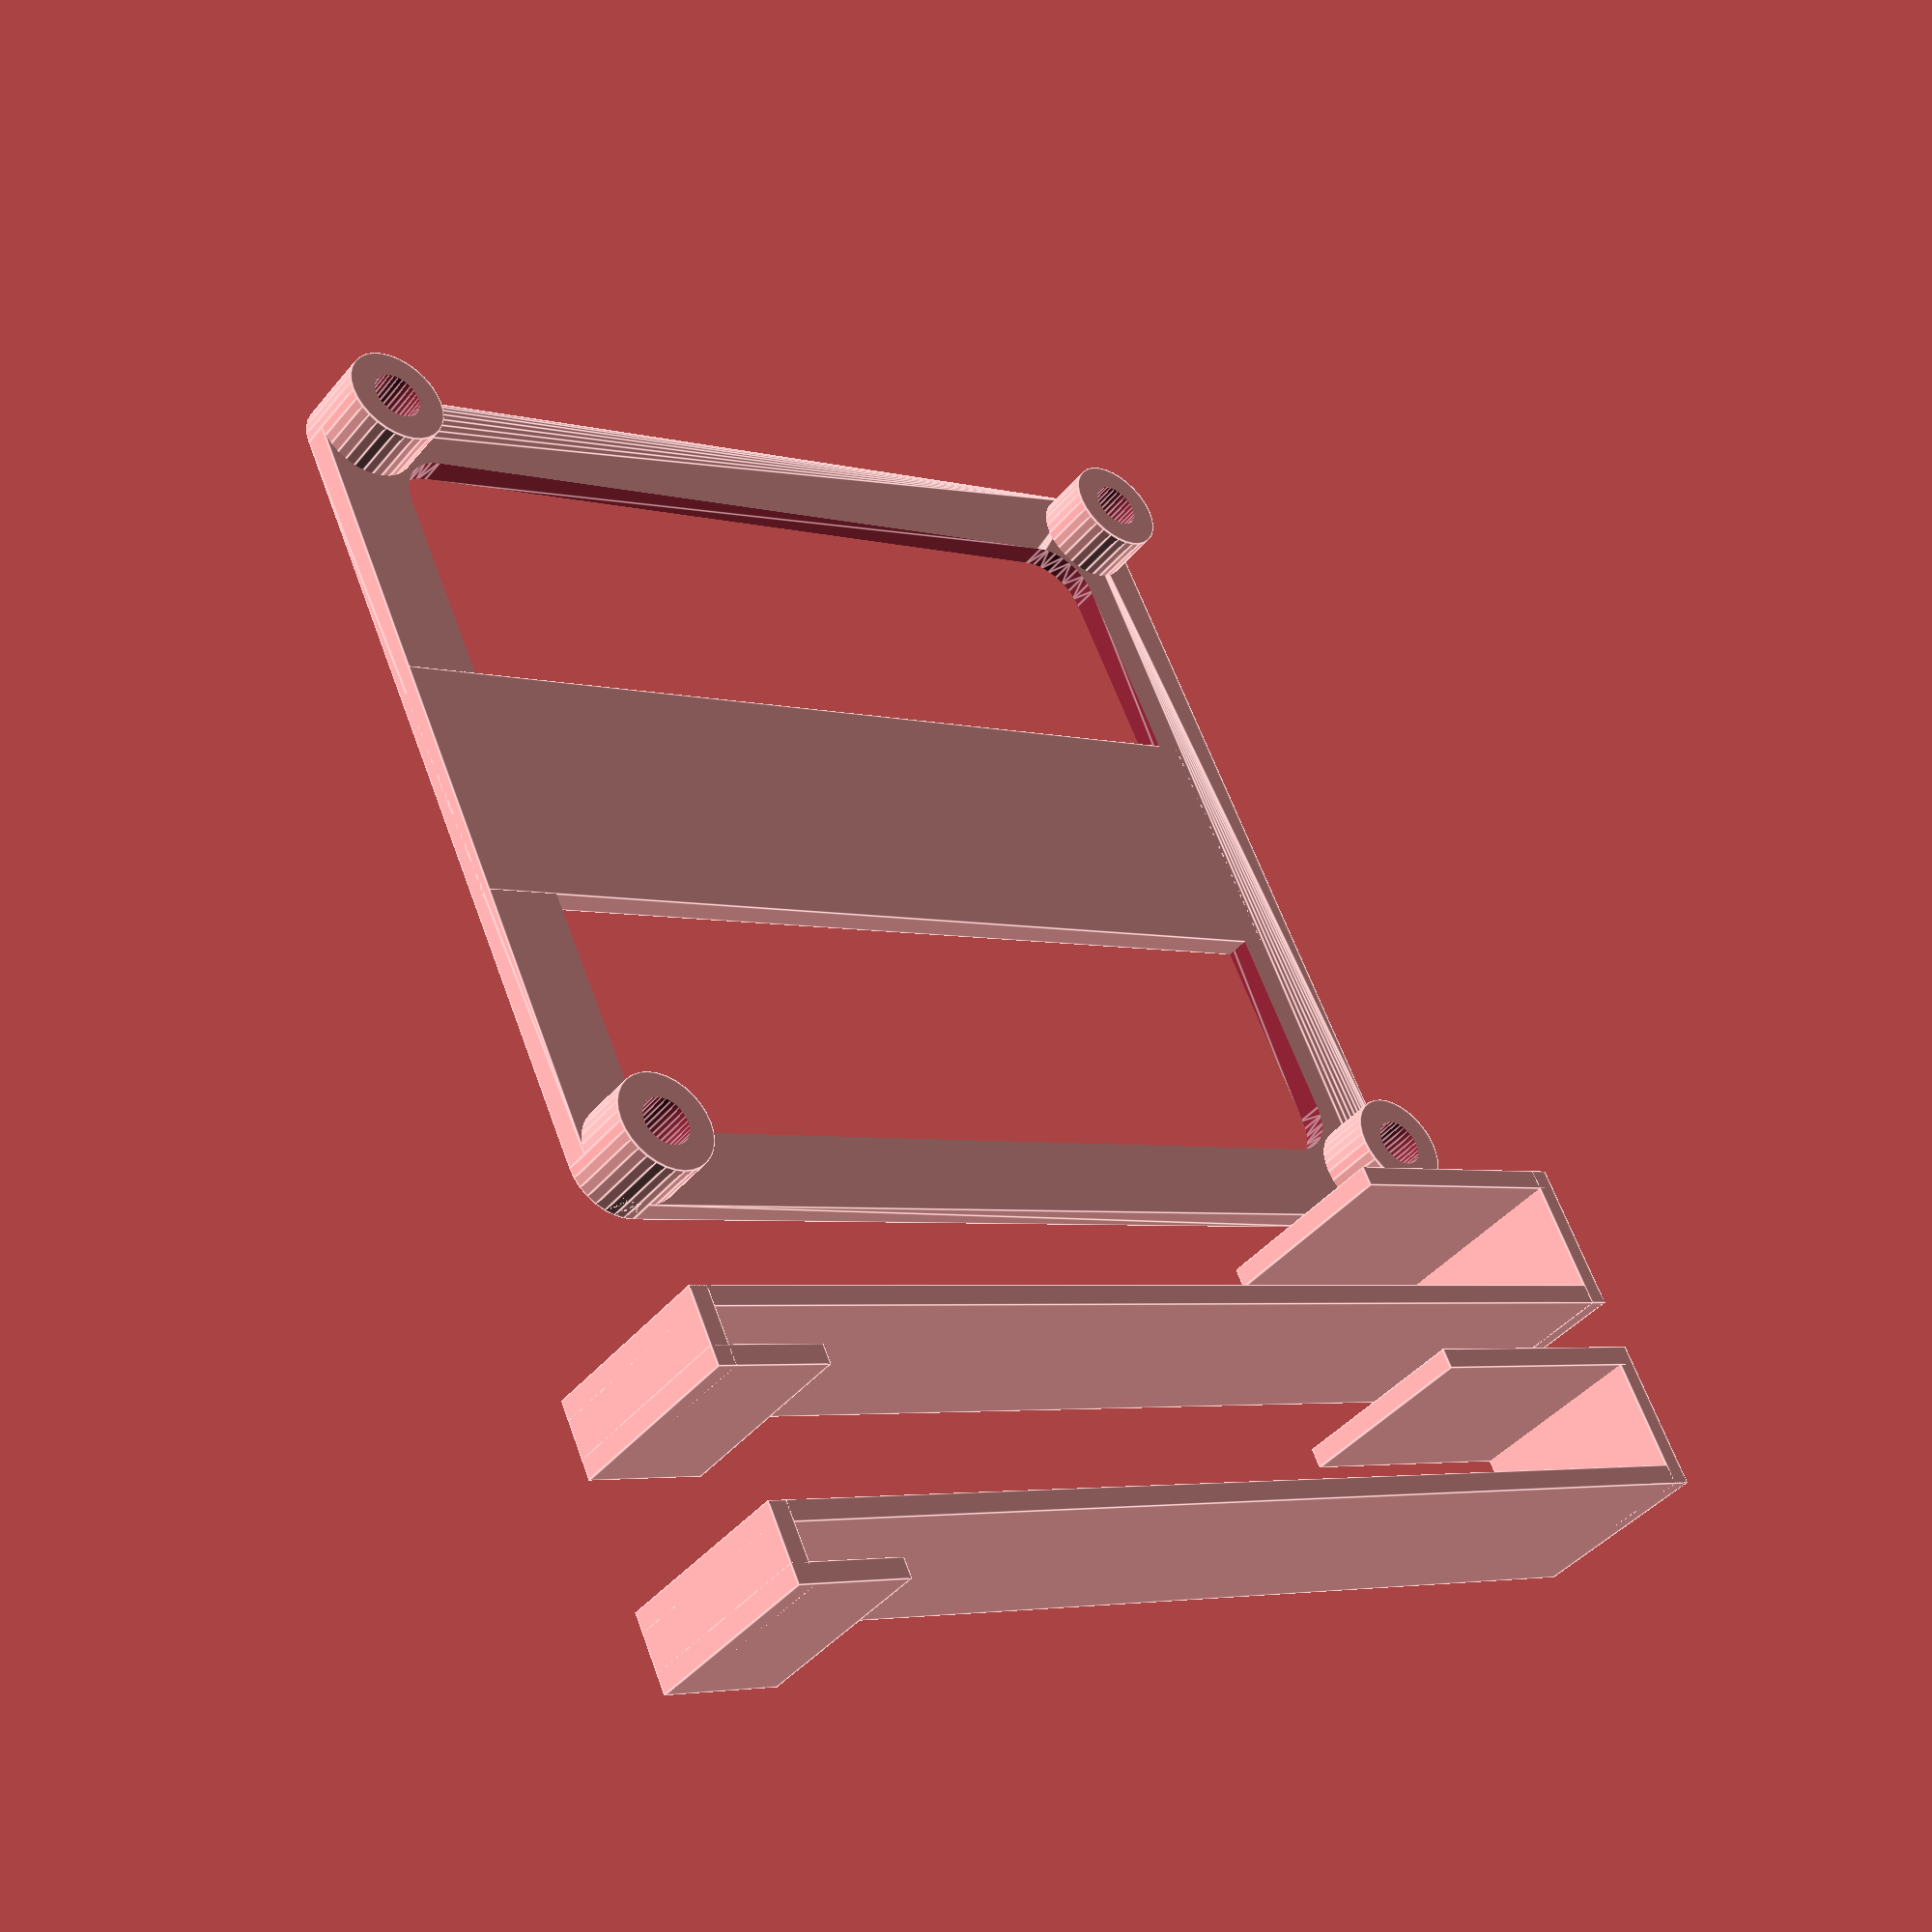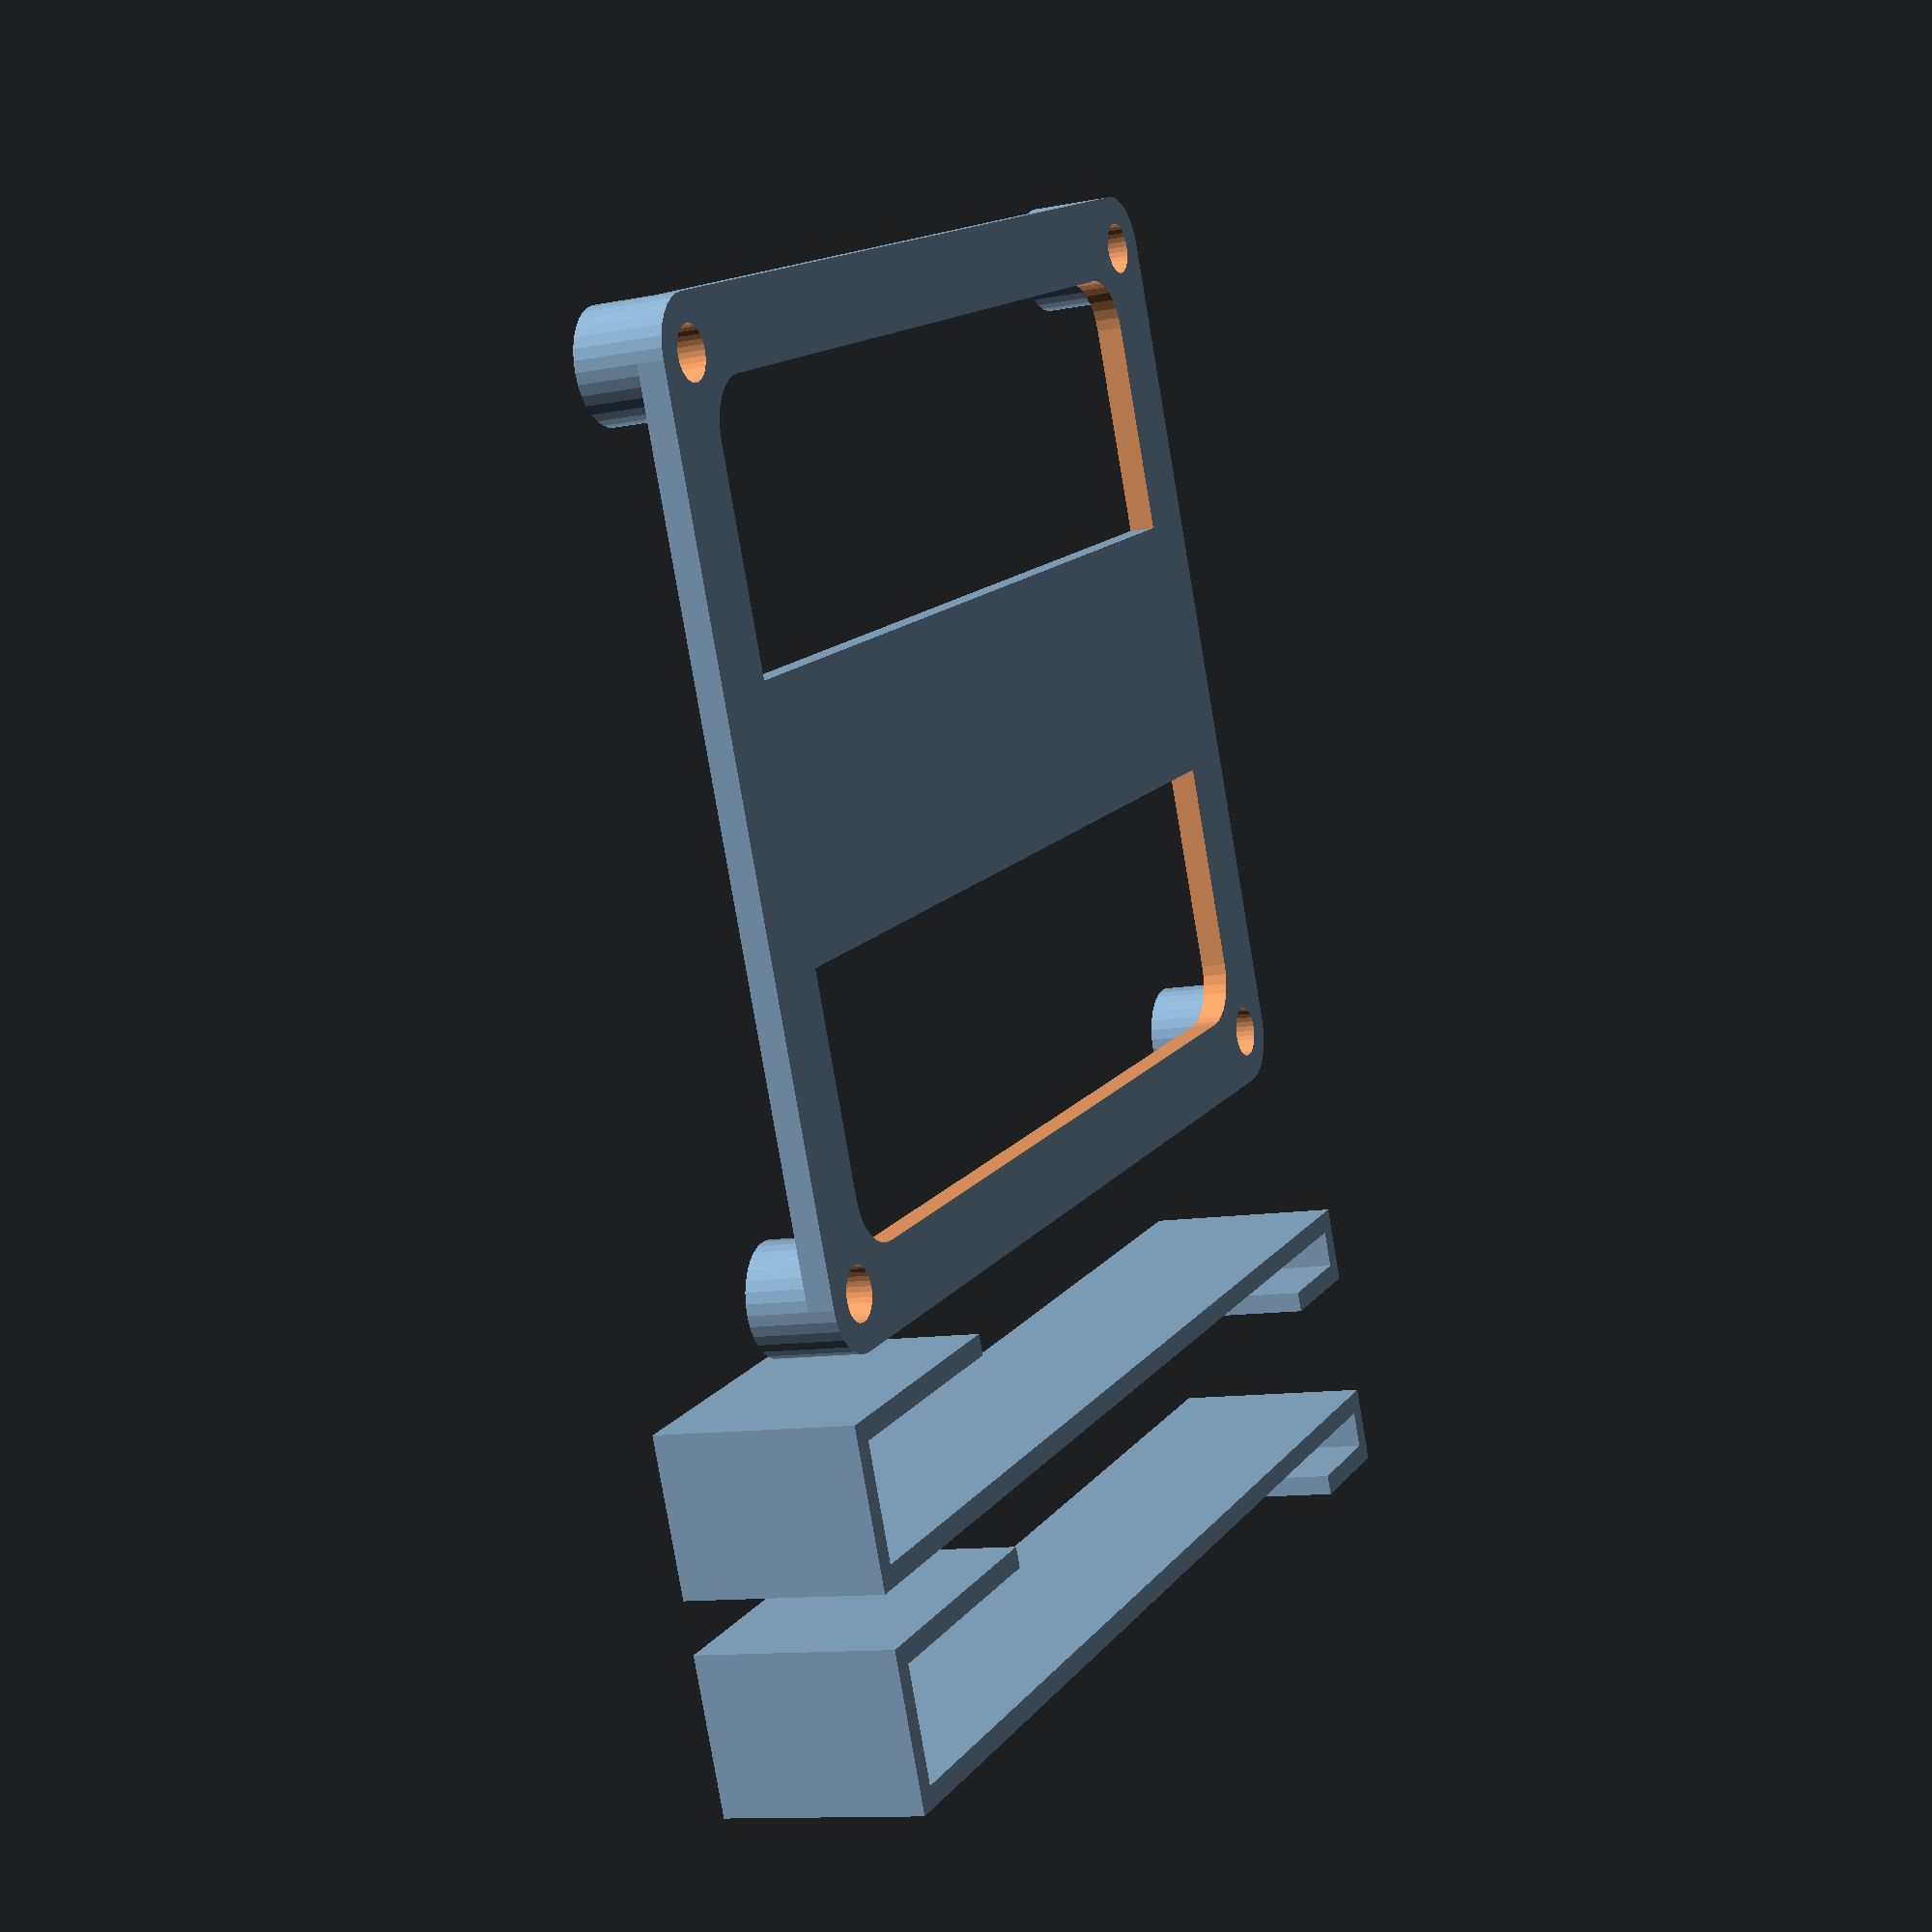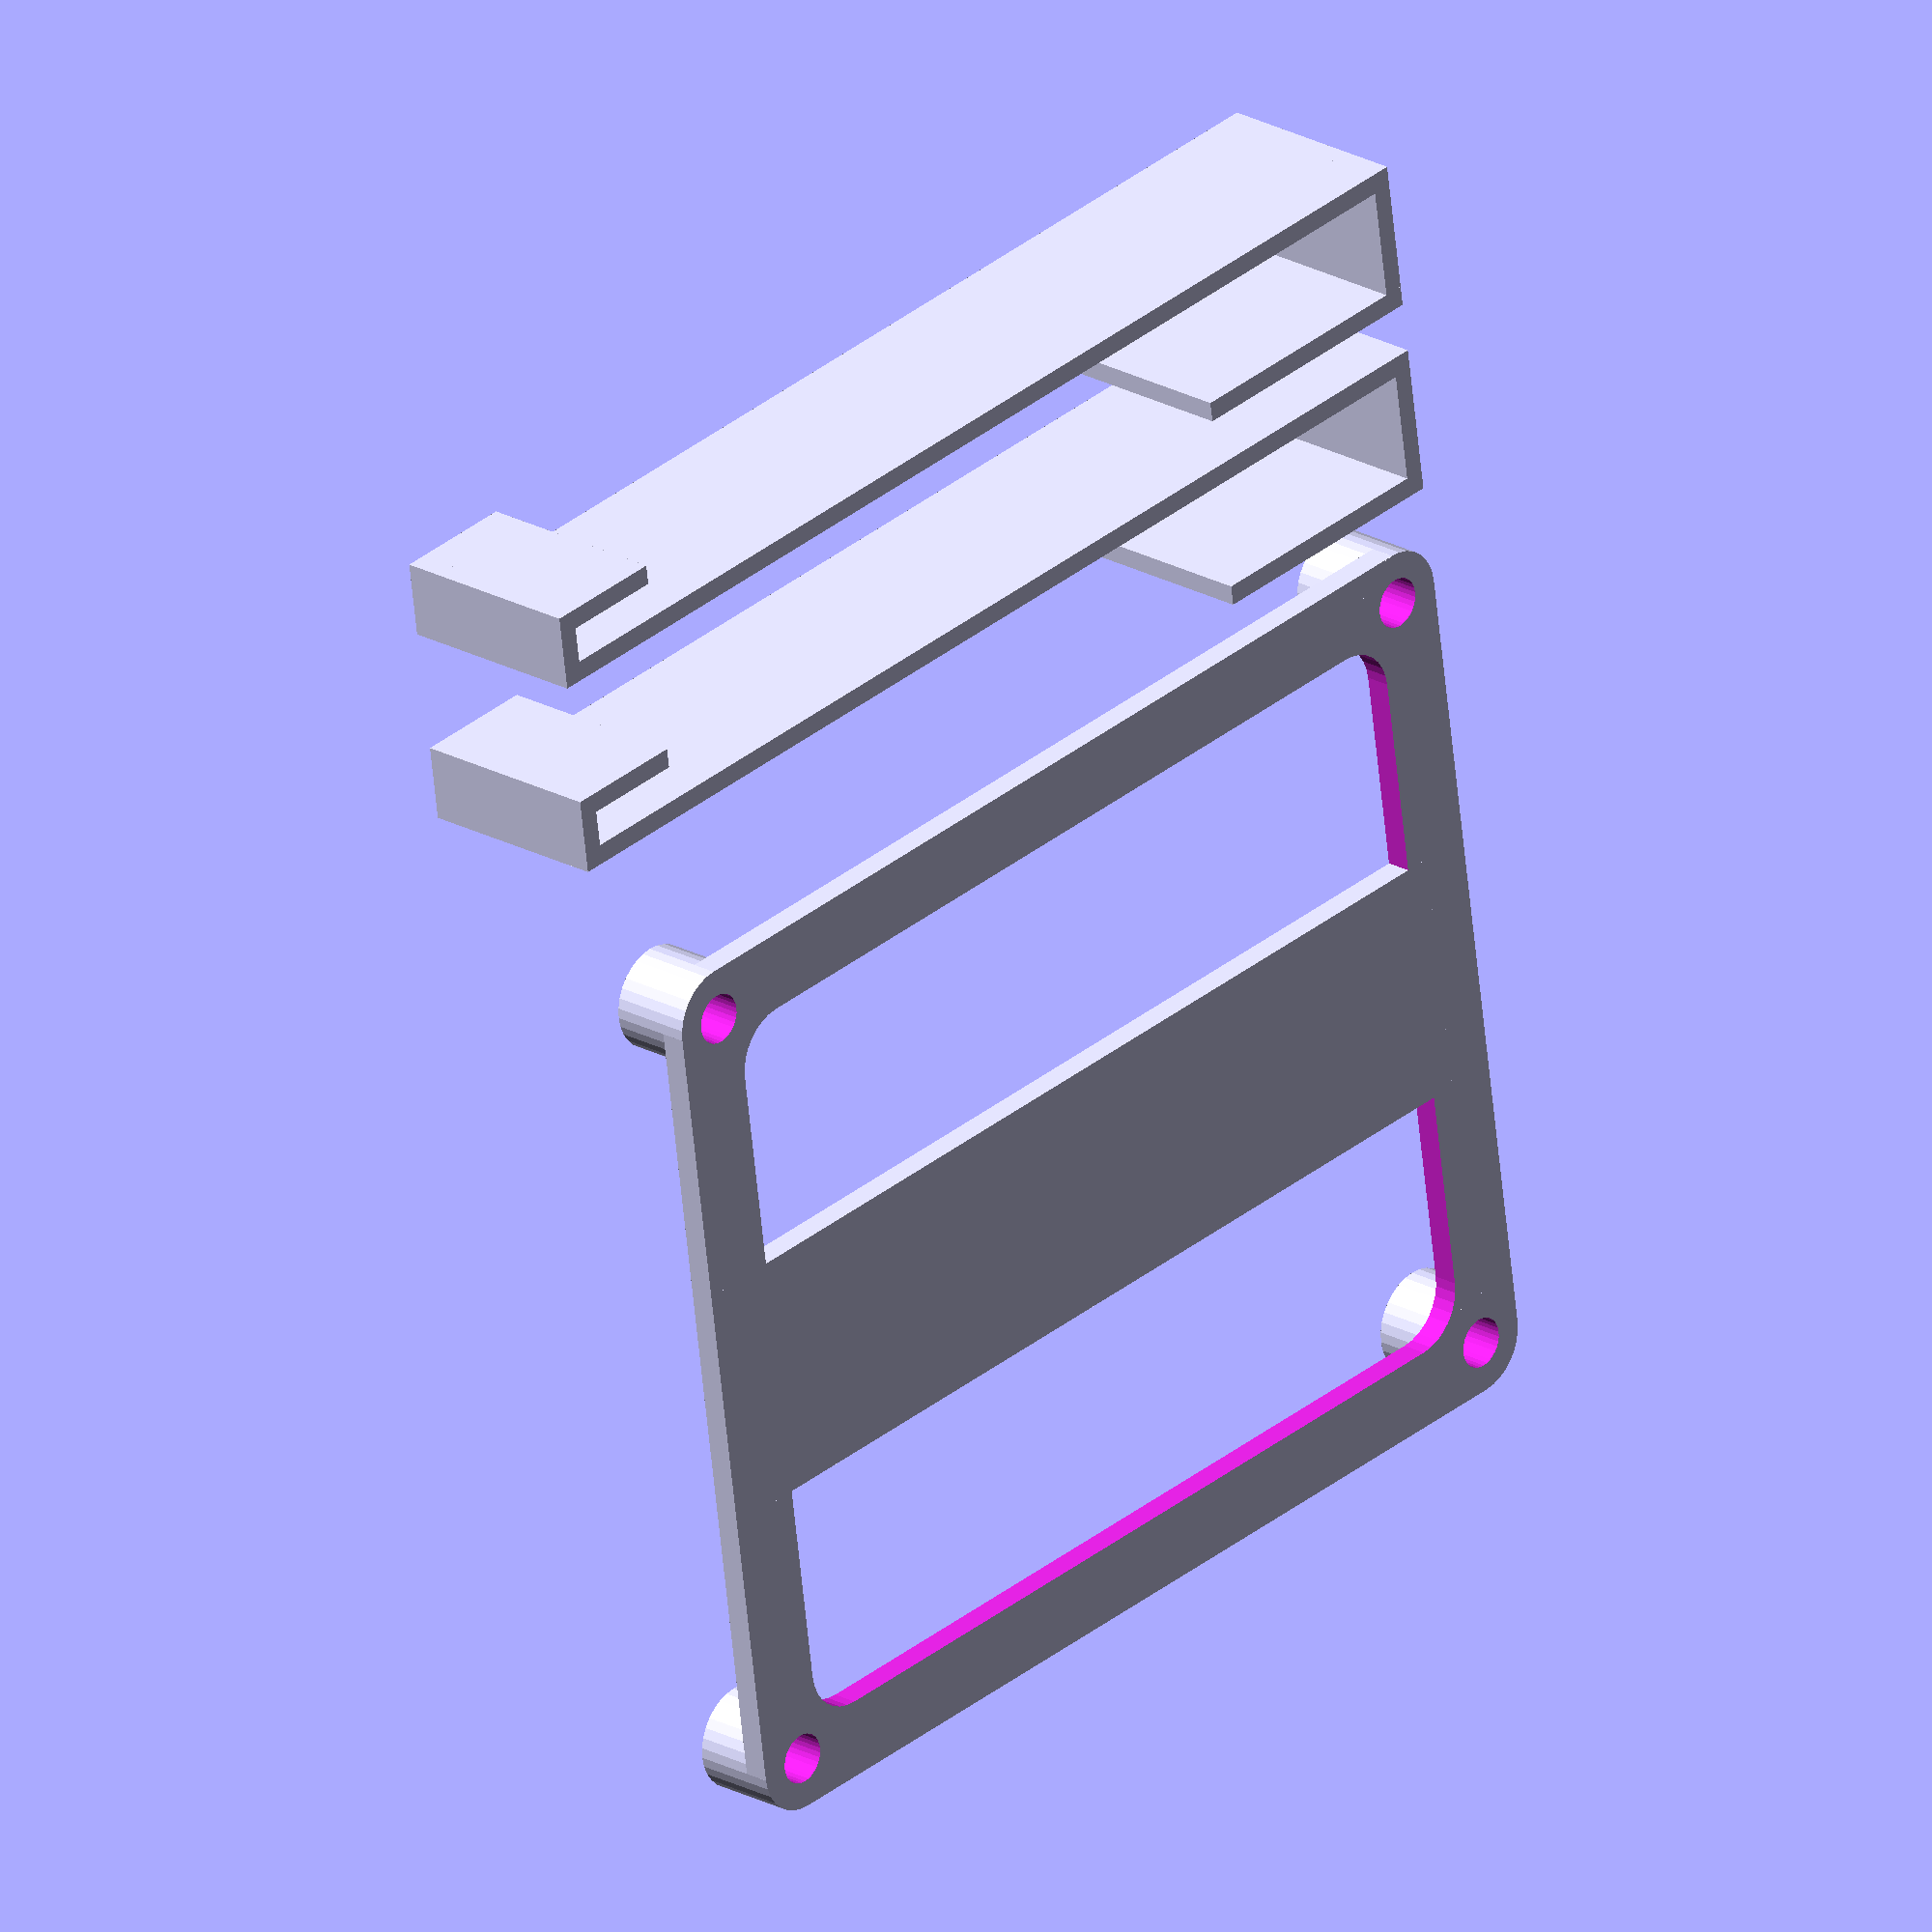
<openscad>
// rpi mount
width = 55;
length = 64;
height = 1.5;
height_spacer = 5;
id = 3;
od = 6.2;
middle = 15;

ir=id/2.0;
or=od/2.0;
$fn = 32;

// clamp
clamp_clearance = 0.7;
clamp_width = (width - 2 * od - middle) / 2 - 2;
clamp_length = 70;
clamp_side_a = 6 + clamp_clearance;
clamp_hook_a = 15;
clamp_side_b = height + clamp_clearance;
clamp_hook_b = od;
clamp_height = 1.2;

module spacer(h) {
    difference() {
        cylinder(r=or, h=h);
        translate([0,0,-0.1]) cylinder(r=ir, h=h+0.2);
    }
}

module plate() {
    inner_width = width - 1.5*od;
    inner_length = length - 1.5*od;

    translate([-or, or, 0])
    rotate([0,0,90])
    union() {
        difference() {
            union() {
                hull() {
                    cylinder(r=or, h=height);
                    translate([width - 2*or, 0, 0]) cylinder(r=or, h=height);
                    translate([width - 2*or, length - 2*or, 0]) cylinder(r=or, h=height);
                    translate([0, length - 2*or, 0]) cylinder(r=or, h=height);
                }

                // spacer
                cylinder(r=or, h=height_spacer);
                translate([width - 2*or, 0, 0]) cylinder(r=or, h=height_spacer);
                translate([width - 2*or, length - 2*or, 0]) cylinder(r=or, h=height_spacer);
                translate([0, length - 2*or, 0]) cylinder(r=or, h=height_spacer);
            }

            // holes
            translate([0, 0, -0.1]) cylinder(r=ir, h=height_spacer+0.2);
            translate([width - 2*or, 0, -0.1]) cylinder(r=ir, h=height_spacer+0.2);
            translate([width - 2*or, length - 2*or, -0.1]) cylinder(r=ir, h=height_spacer+0.2);
            translate([0, length - 2*or, -0.1]) cylinder(r=ir, h=height_spacer+0.2);

            // space
            translate([1.5*or, 1.5*or, -0.1]) {
                hull() {
                    cylinder(r=or, h=height+0.2);
                    translate([inner_width - 2*or, 0, 0]) cylinder(r=or, h=height+0.2);
                    translate([inner_width - 2*or, inner_length - 2*or, 0]) cylinder(r=or, h=height+0.2);
                    translate([0, inner_length - 2*or, 0]) cylinder(r=or, h=height+0.2);
                }
            }
        }

        translate([(width / 2 - or) - middle / 2, 0, 0]) cube([middle, length - or, height]);
    }
}

module clamp() {
    translate([0,0,clamp_width])
    rotate([0,90,90])
    union() {
        cube([clamp_width, clamp_length, clamp_height]);

        // hook side a
        cube([clamp_width, clamp_height, clamp_side_a + 2*clamp_height]);
        translate([0, 0, clamp_side_a + clamp_height]) cube([clamp_width, clamp_hook_a + clamp_height, clamp_height]);

        // hook side b
        translate([0, clamp_length - clamp_height, - clamp_side_b - clamp_height]) cube([clamp_width, clamp_height, clamp_side_b + 2*clamp_height]);
        translate([0, clamp_length - clamp_height - clamp_hook_b, - clamp_side_b - clamp_height]) cube([clamp_width, clamp_hook_b + clamp_height, clamp_height]);
    }

}

module two_clamps() {
    y_shift = - clamp_side_a - 2 * clamp_height - 3;
    translate([0,y_shift,0]) clamp();
    translate([0,2*y_shift,0]) clamp();
}

// to fit on 10x10 print bed, build only plate
// or two_clamps a time

plate();
two_clamps();

</openscad>
<views>
elev=222.2 azim=155.0 roll=216.0 proj=p view=edges
elev=191.2 azim=203.0 roll=64.6 proj=p view=wireframe
elev=157.2 azim=8.3 roll=47.0 proj=o view=solid
</views>
